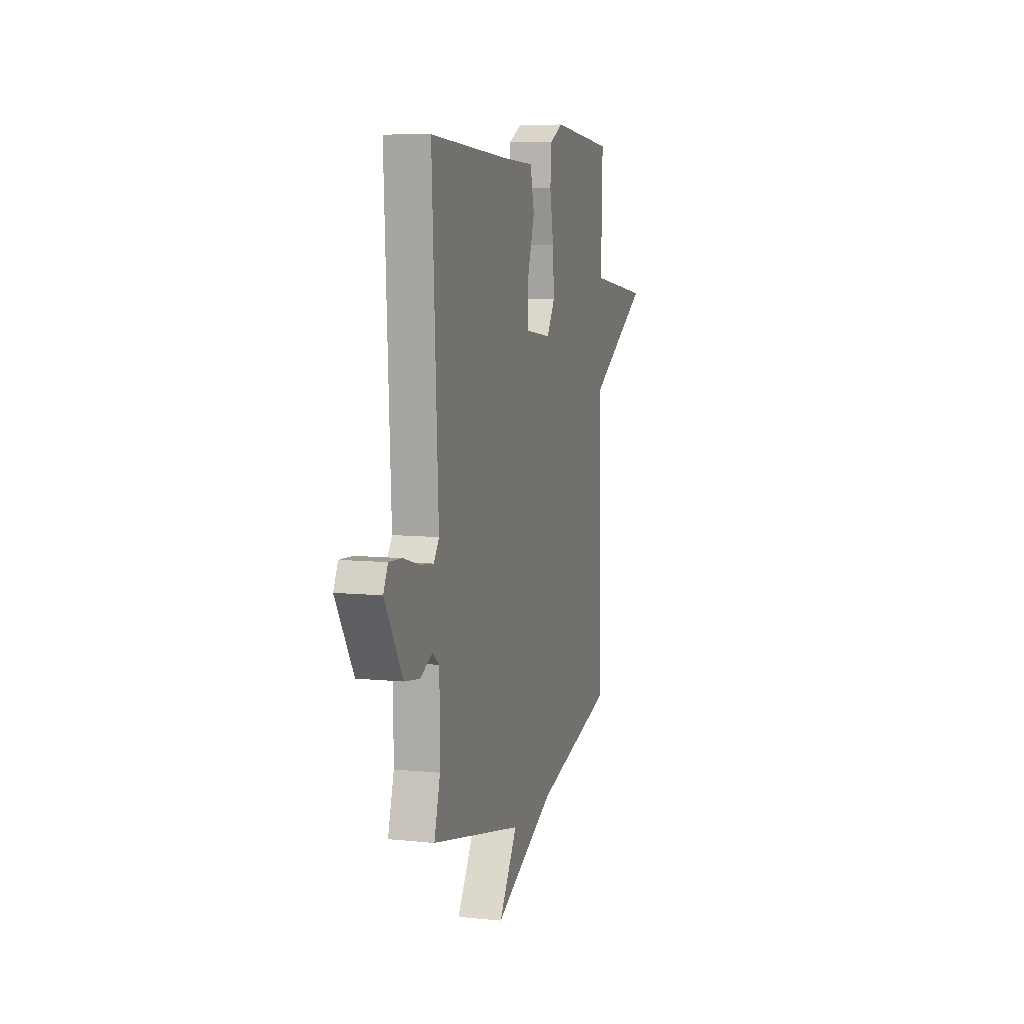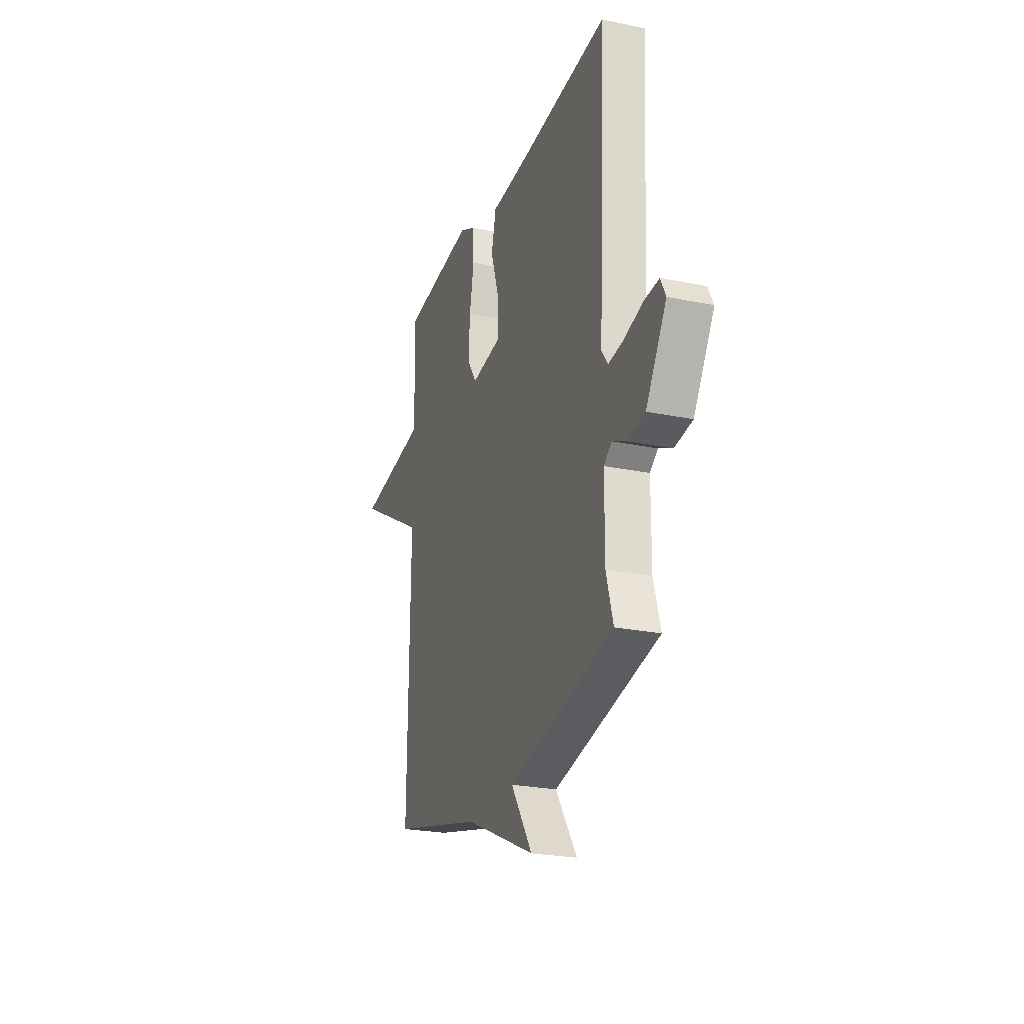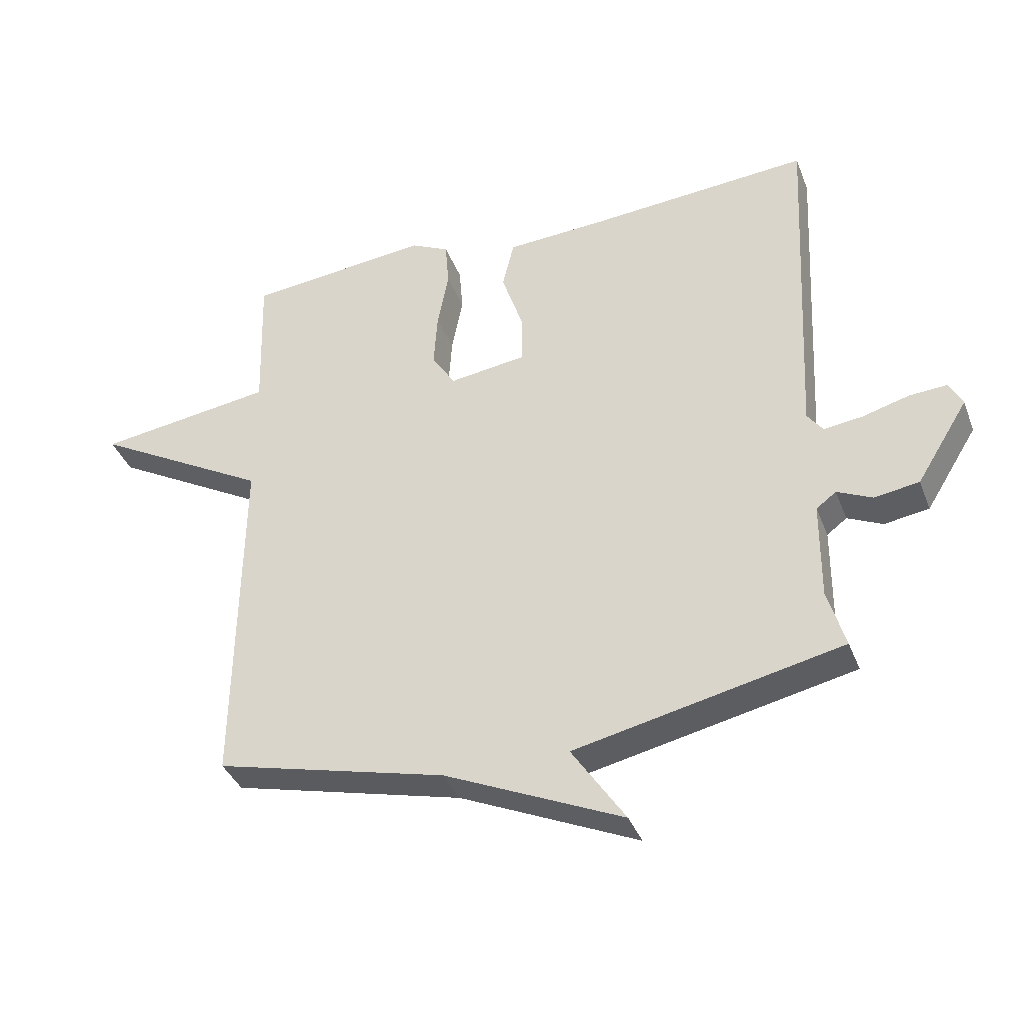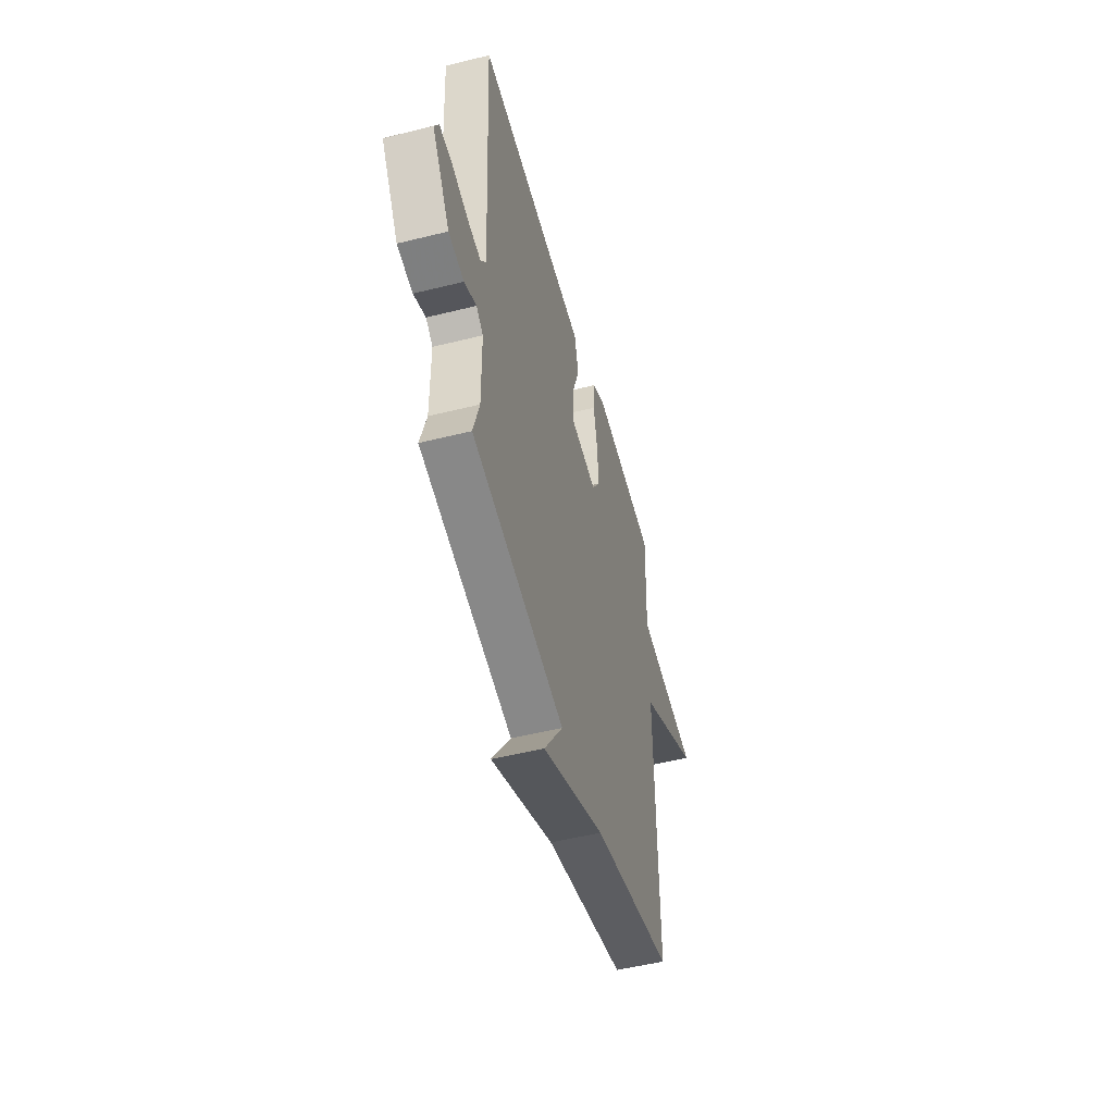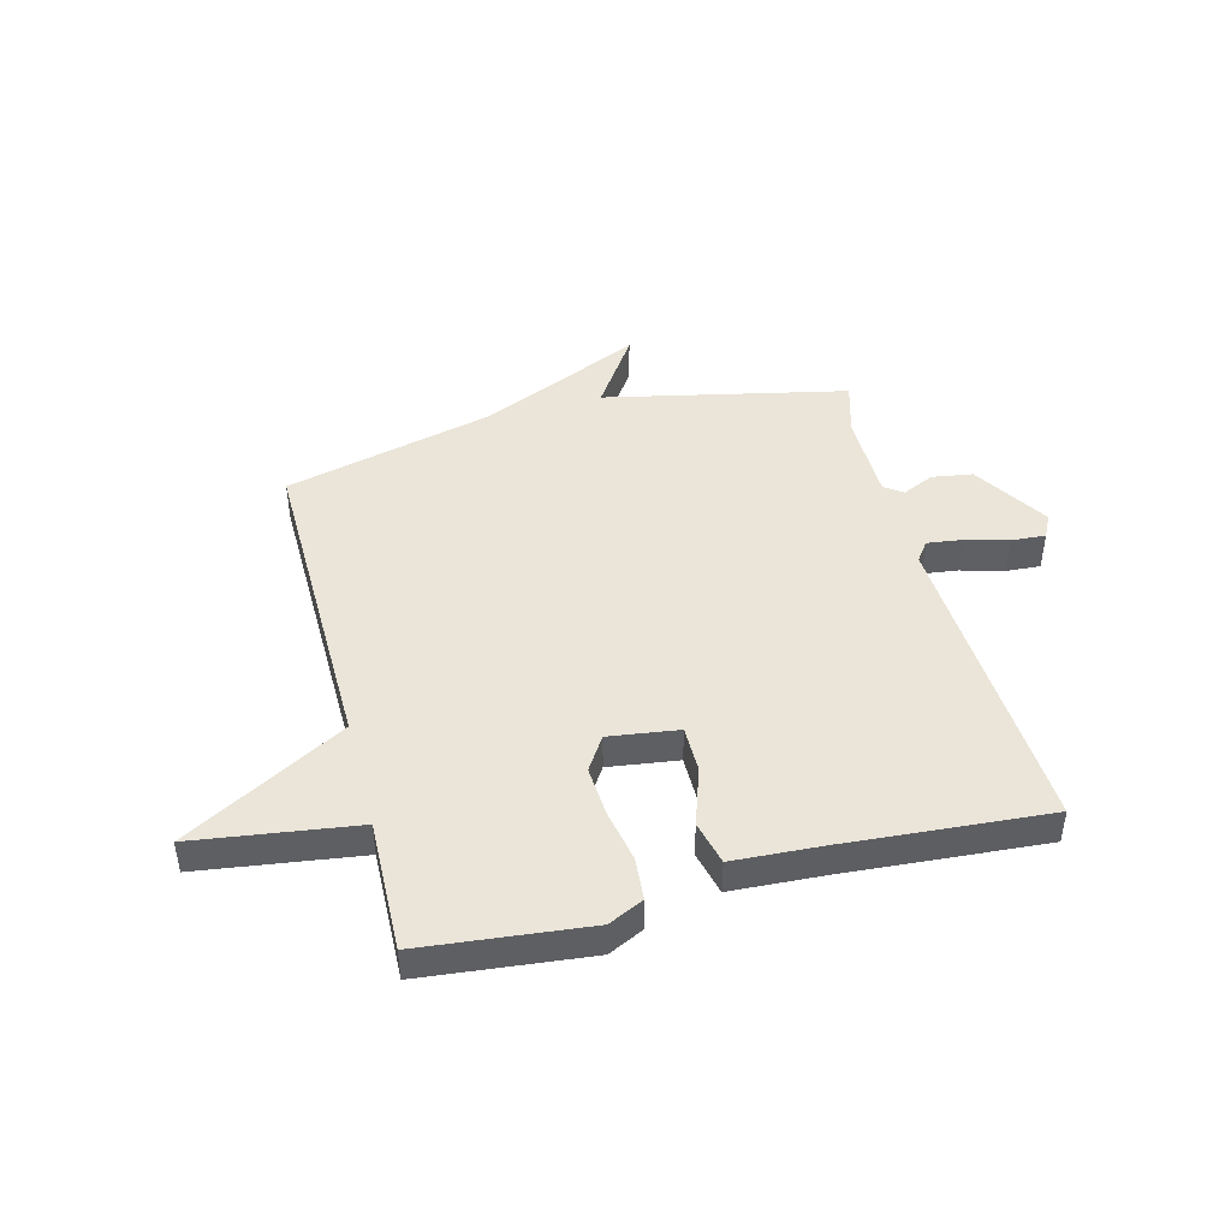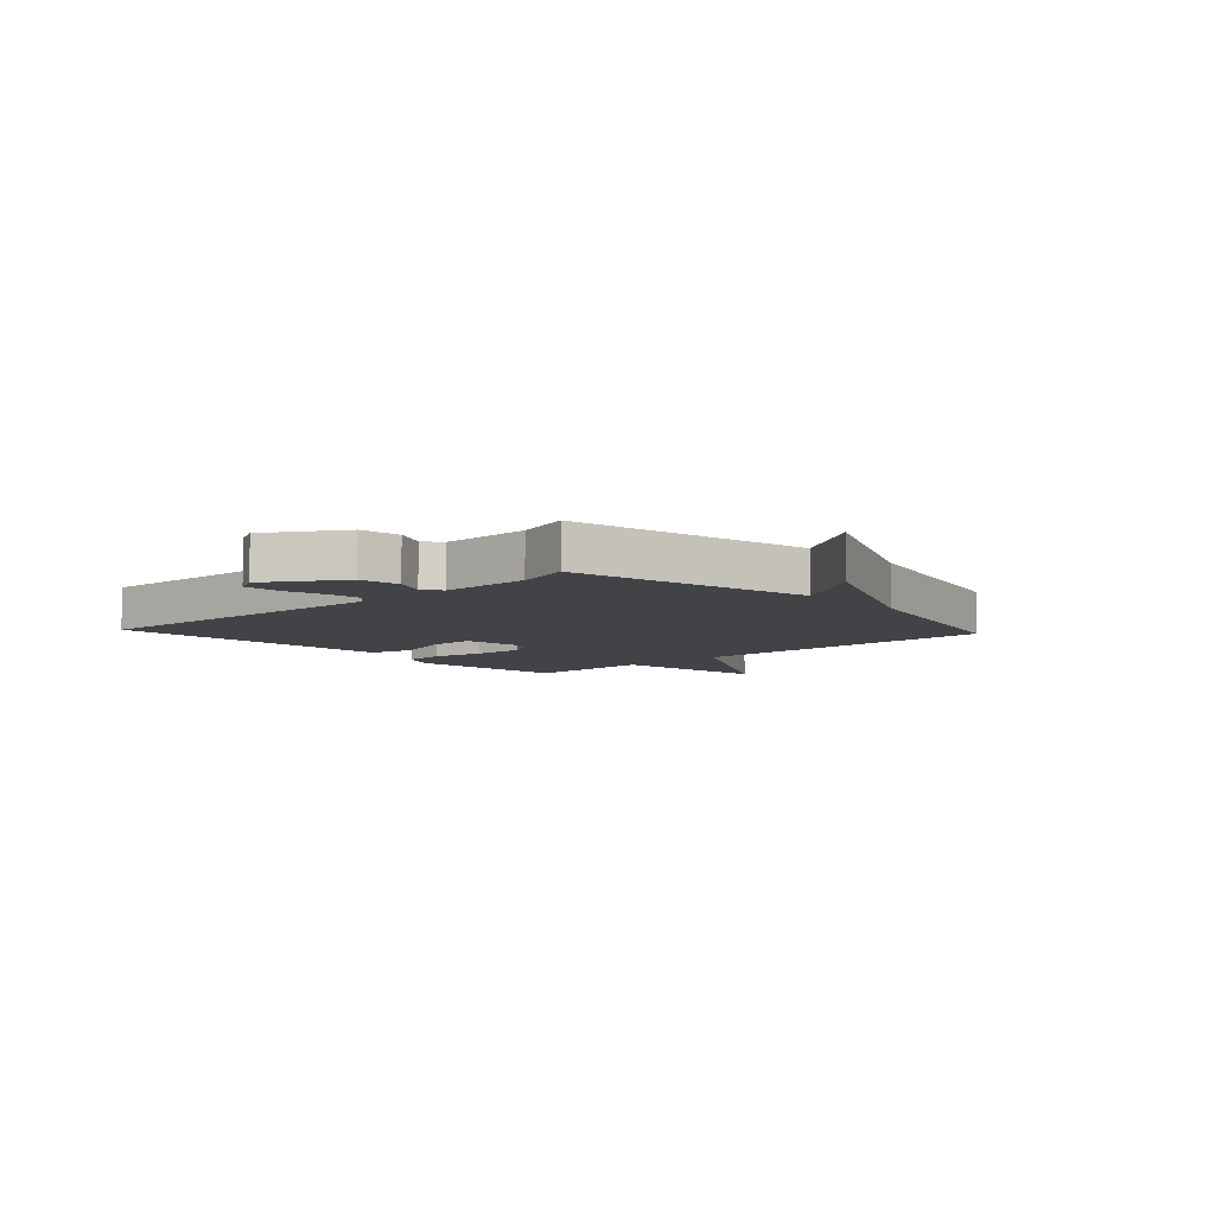
<metadata>
{"format":"obj","ext":"obj","renderer":"f3d","projection":"perspective","resolution":1024,"background":"white","views":[{"elev":8.0,"azim":105.8,"up":"+Z"},{"elev":-24.4,"azim":71.2,"up":"+Z"},{"elev":-37.6,"azim":19.8,"up":"+Z"},{"elev":-51.5,"azim":105.2,"up":"+Z"},{"elev":45.0,"azim":-14.6,"up":"+Y"},{"elev":-7.2,"azim":132.7,"up":"+Y"}]}
</metadata>
<code>
v 0.5 0.07 -0.5
v 0.072 0.07 -0.593
v 0.158 0.07 -0.722
v -0.128 0.07 -0.593
v -0.5 0.07 -0.5
v -0.493 0.07 0.067
v -0.778 0.07 0.227
v -0.493 0.07 0.267
v -0.5 0.07 0.5
v -0.206 0.07 0.531
v -0.144 0.07 0.501
v -0.138 0.07 0.426
v -0.156 0.07 0.333
v -0.162 0.07 0.244
v -0.124 0.07 0.185
v -0.001 0.07 0.202
v -0.001 0.07 0.284
v -0.035 0.07 0.386
v -0.016 0.07 0.464
v 0.145 0.07 0.473
v 0.5 0.07 0.5
v 0.472 0.07 -0.062
v 0.497 0.07 -0.096
v 0.559 0.07 -0.088
v 0.634 0.07 -0.067
v 0.695 0.07 -0.063
v 0.716 0.07 -0.104
v 0.633 0.07 -0.237
v 0.561 0.07 -0.248
v 0.505 0.07 -0.222
v 0.473 0.07 -0.246
v 0.472 0.07 -0.404
v 0.5 0 -0.5
v 0.072 0 -0.593
v 0.158 0 -0.722
v -0.128 0 -0.593
v -0.5 0 -0.5
v -0.493 0 0.067
v -0.778 0 0.227
v -0.493 0 0.267
v -0.5 0 0.5
v -0.206 0 0.531
v -0.144 0 0.501
v -0.138 0 0.426
v -0.156 0 0.333
v -0.162 0 0.244
v -0.124 0 0.185
v -0.001 0 0.202
v -0.001 0 0.284
v -0.035 0 0.386
v -0.016 0 0.464
v 0.145 0 0.473
v 0.5 0 0.5
v 0.472 0 -0.062
v 0.497 0 -0.096
v 0.559 0 -0.088
v 0.634 0 -0.067
v 0.695 0 -0.063
v 0.716 0 -0.104
v 0.633 0 -0.237
v 0.561 0 -0.248
v 0.505 0 -0.222
v 0.473 0 -0.246
v 0.472 0 -0.404
f 28 29 30
f 27 28 30
f 26 27 30
f 25 26 30
f 24 25 30
f 23 24 30 31
f 22 23 31
f 20 21 22
f 22 31 32
f 20 22 32
f 19 20 32
f 18 19 32
f 17 18 32
f 11 12 13
f 10 11 13
f 9 10 13
f 8 9 13
f 8 13 14
f 8 14 15
f 7 8 15
f 6 7 15
f 6 15 16
f 5 6 16
f 4 5 16
f 32 1 2
f 17 32 2
f 16 17 2
f 2 3 4
f 2 4 16
f 62 61 60
f 62 60 59
f 62 59 58
f 62 58 57
f 62 57 56
f 63 62 56 55
f 63 55 54
f 54 53 52
f 64 63 54
f 64 54 52
f 64 52 51
f 64 51 50
f 64 50 49
f 45 44 43
f 45 43 42
f 45 42 41
f 45 41 40
f 46 45 40
f 47 46 40
f 47 40 39
f 47 39 38
f 48 47 38
f 48 38 37
f 48 37 36
f 34 33 64
f 34 64 49
f 34 49 48
f 36 35 34
f 48 36 34
f 1 33 34 2
f 2 34 35 3
f 3 35 36 4
f 4 36 37 5
f 5 37 38 6
f 6 38 39 7
f 7 39 40 8
f 8 40 41 9
f 9 41 42 10
f 10 42 43 11
f 11 43 44 12
f 12 44 45 13
f 13 45 46 14
f 14 46 47 15
f 15 47 48 16
f 16 48 49 17
f 17 49 50 18
f 18 50 51 19
f 19 51 52 20
f 20 52 53 21
f 21 53 54 22
f 22 54 55 23
f 23 55 56 24
f 24 56 57 25
f 25 57 58 26
f 26 58 59 27
f 27 59 60 28
f 28 60 61 29
f 29 61 62 30
f 30 62 63 31
f 31 63 64 32
f 32 64 33 1

</code>
